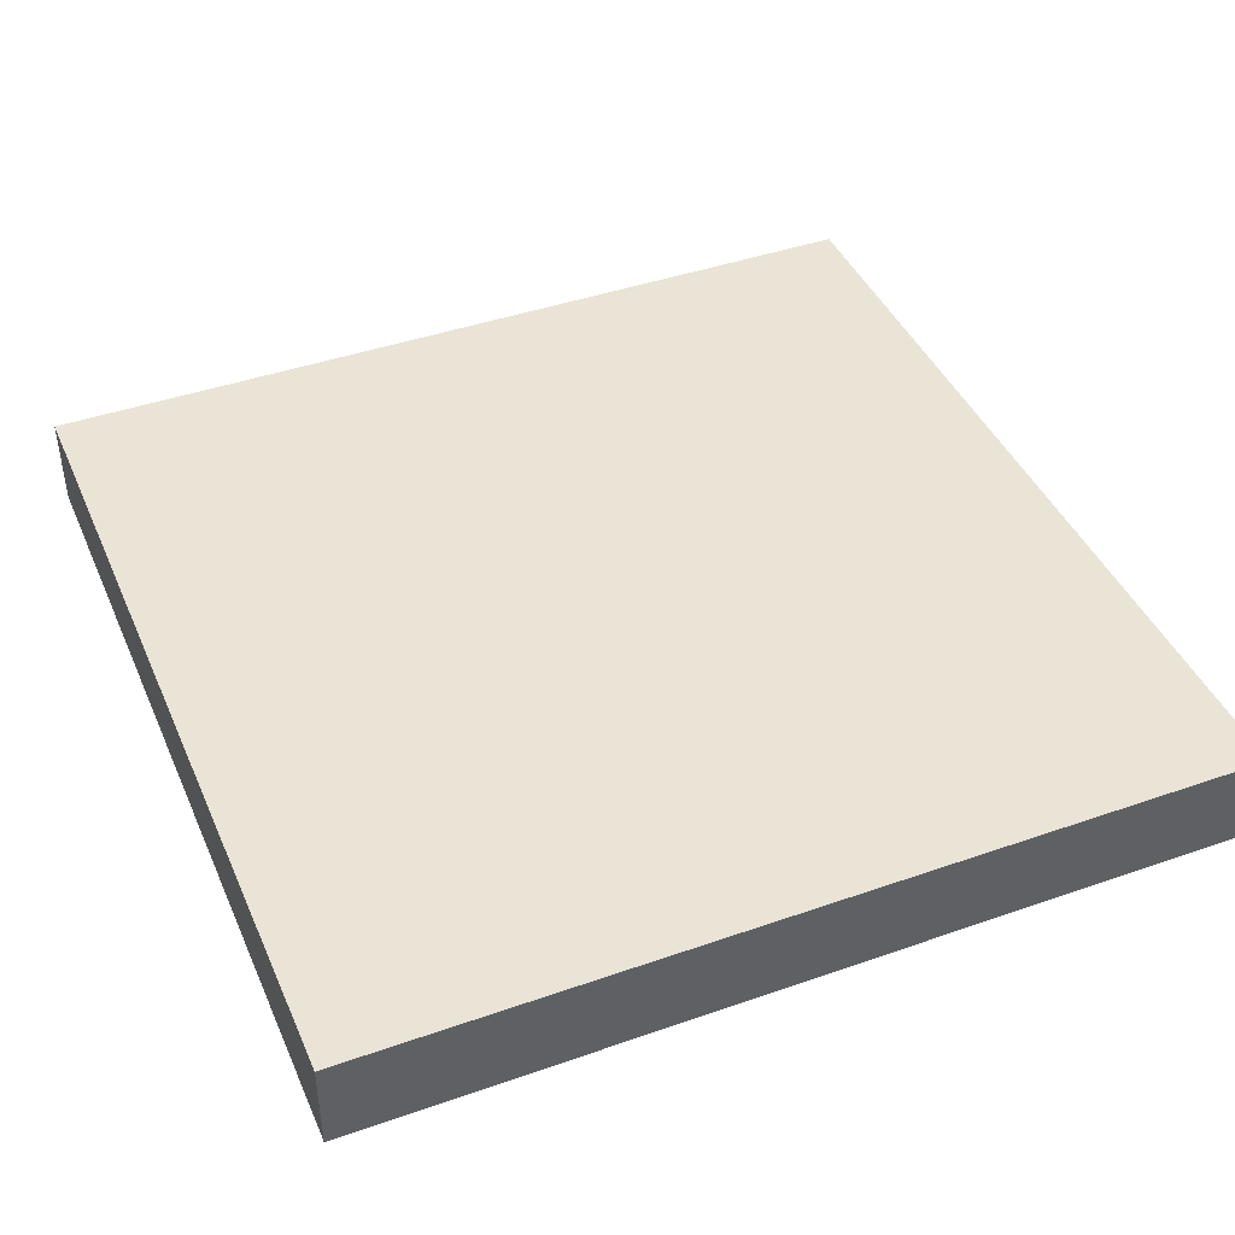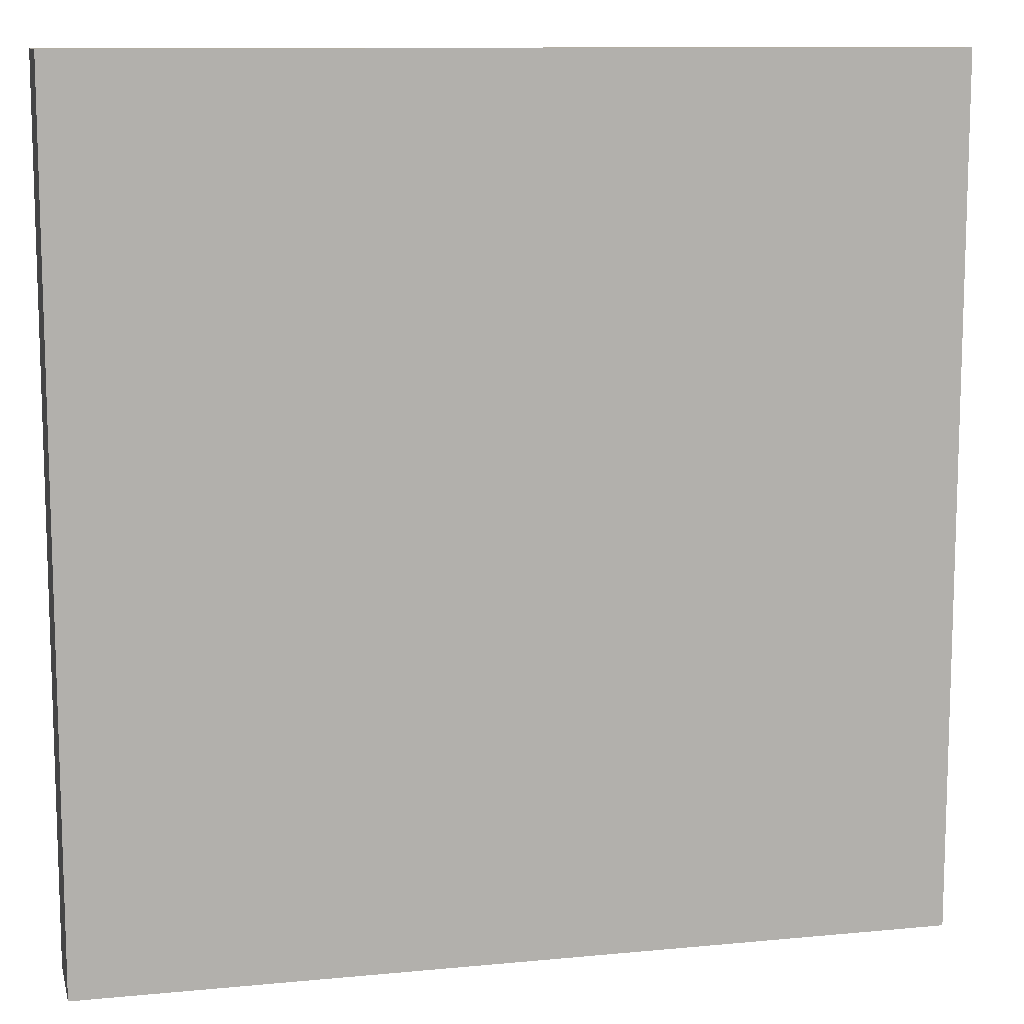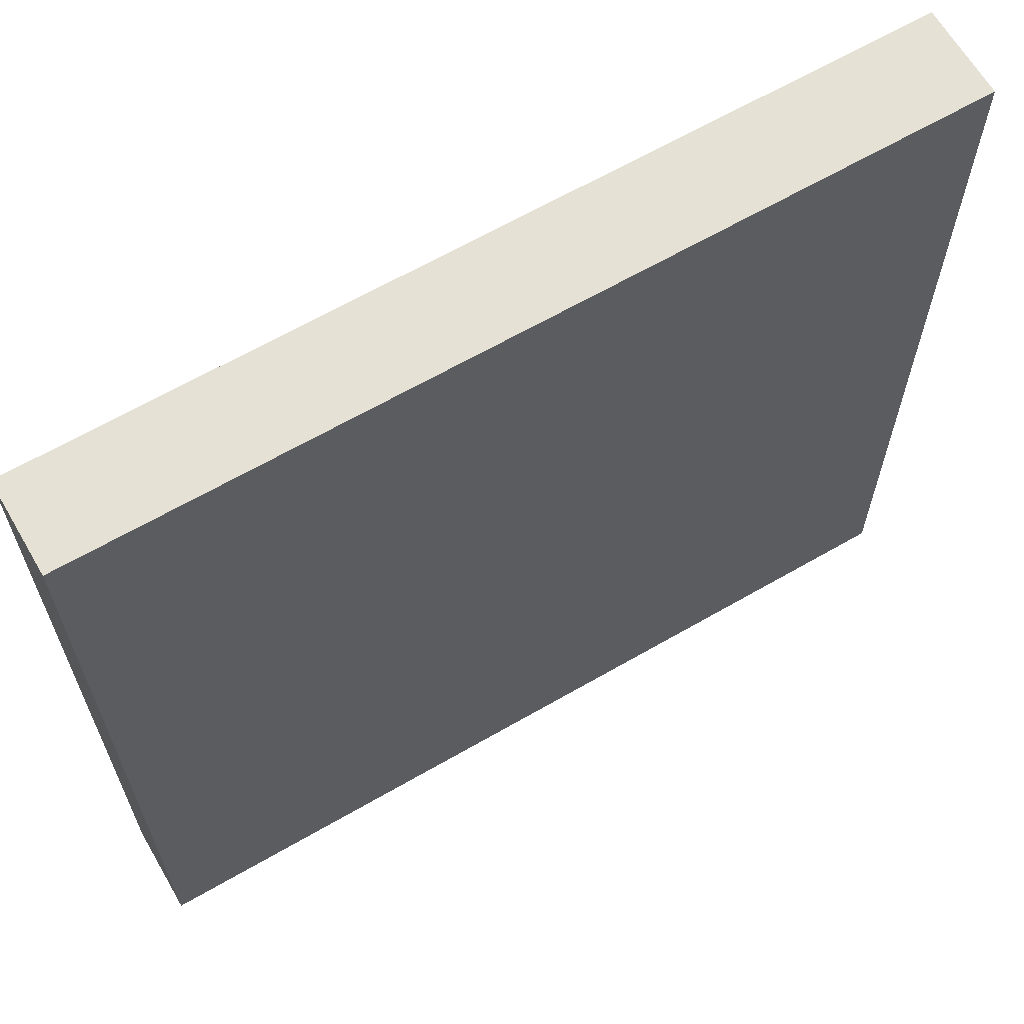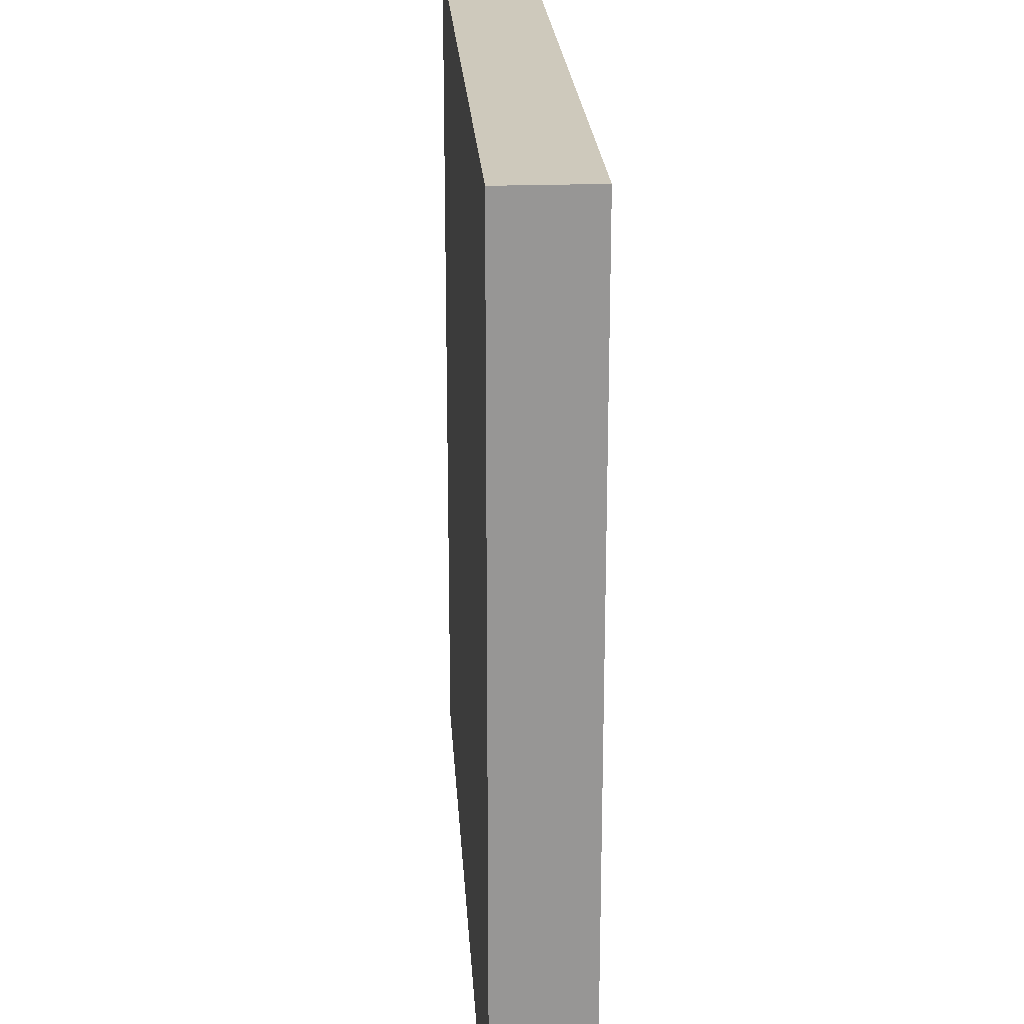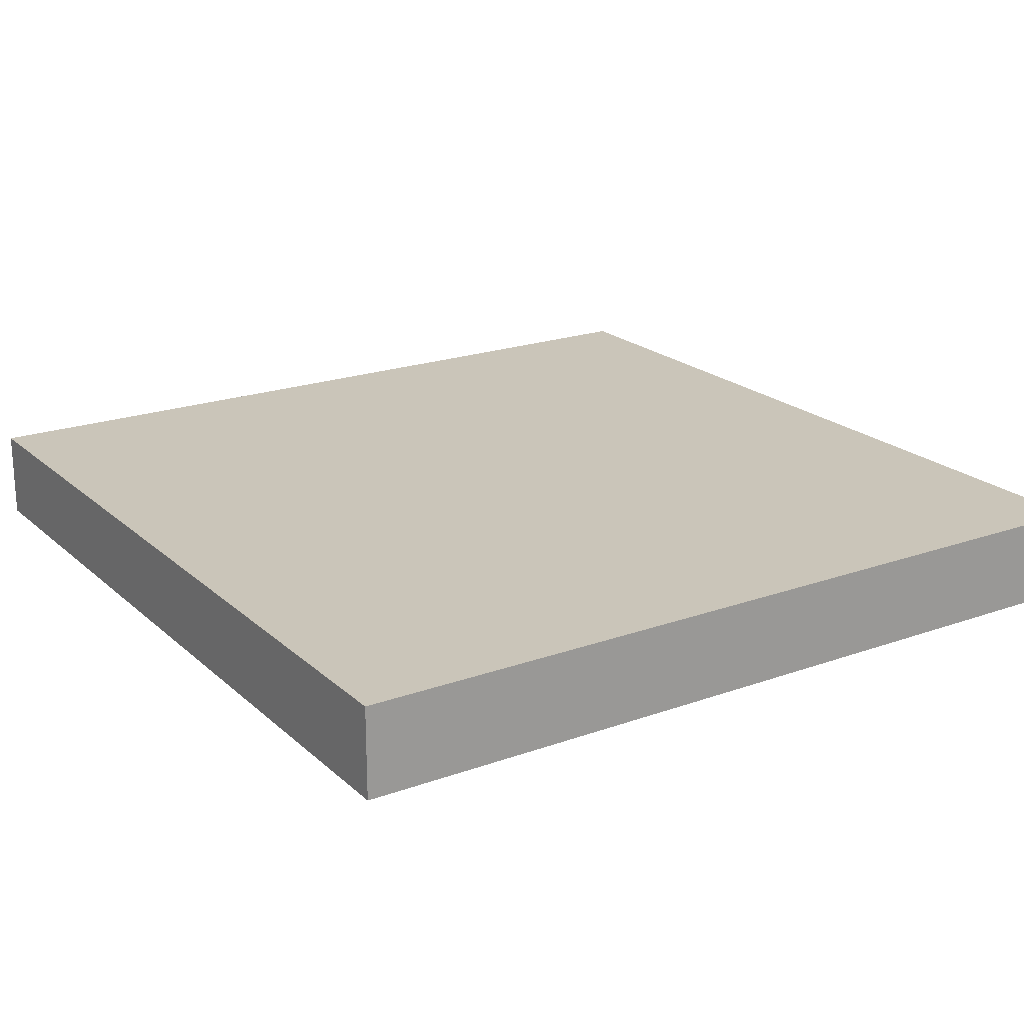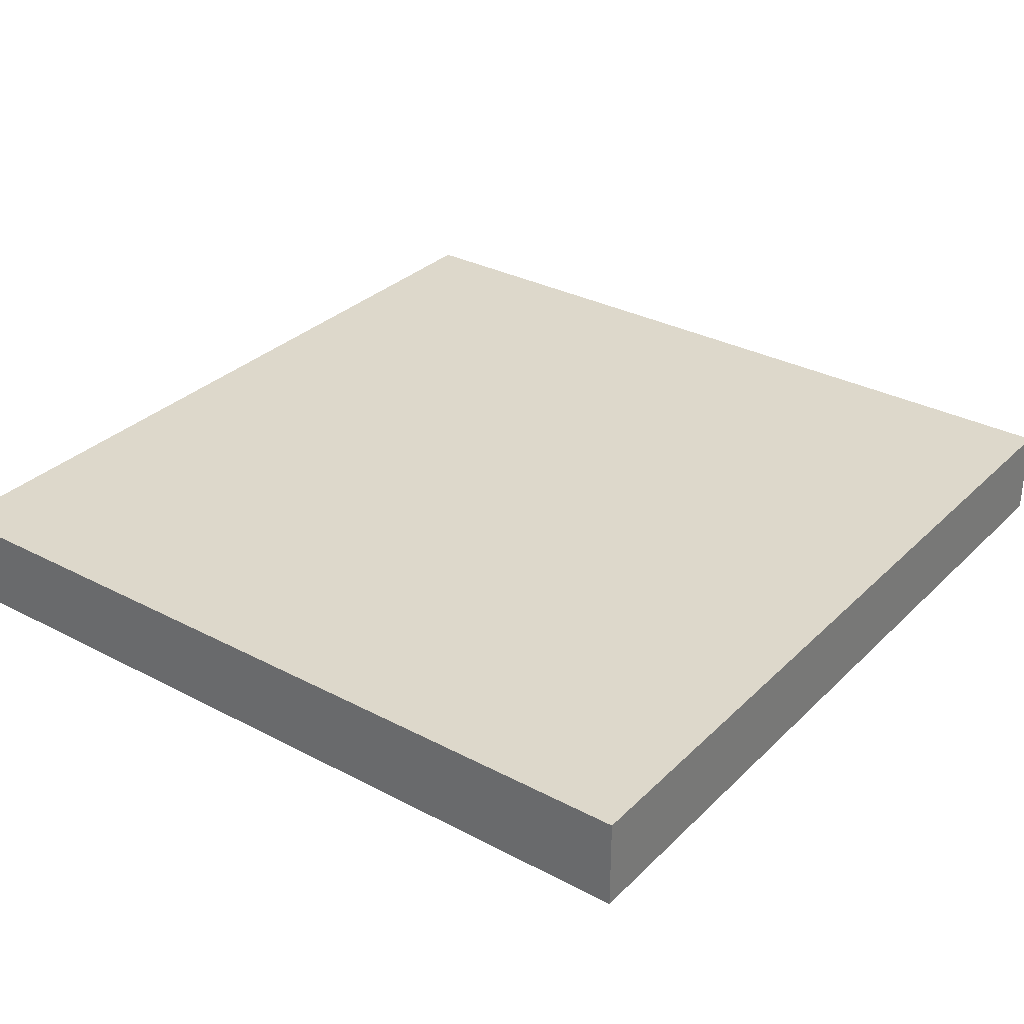
<metadata>
{"format":"obj","ext":"obj","renderer":"f3d","projection":"perspective","resolution":1024,"background":"white","views":[{"elev":42.7,"azim":67.4,"up":"+Y"},{"elev":10.9,"azim":-13.4,"up":"+Z"},{"elev":64.7,"azim":-30.2,"up":"+Z"},{"elev":22.3,"azim":86.5,"up":"+Z"},{"elev":20.7,"azim":147.0,"up":"+Y"},{"elev":31.5,"azim":-143.3,"up":"+Y"}]}
</metadata>
<code>
g Mesh1 Group1 Model
v 1 0.1062 -0
v 1 0.1062 -1
v 0 0.1062 -1
v 0 0.1062 -0
f 1 2 3 4
v 1 0 -0
v 1 0 -1
f 5 6 2 1
v 0 0 -0
v 0 0 -1
f 5 7 8 6
f 5 1 4 7
f 7 4 3 8
f 8 3 2 6

</code>
